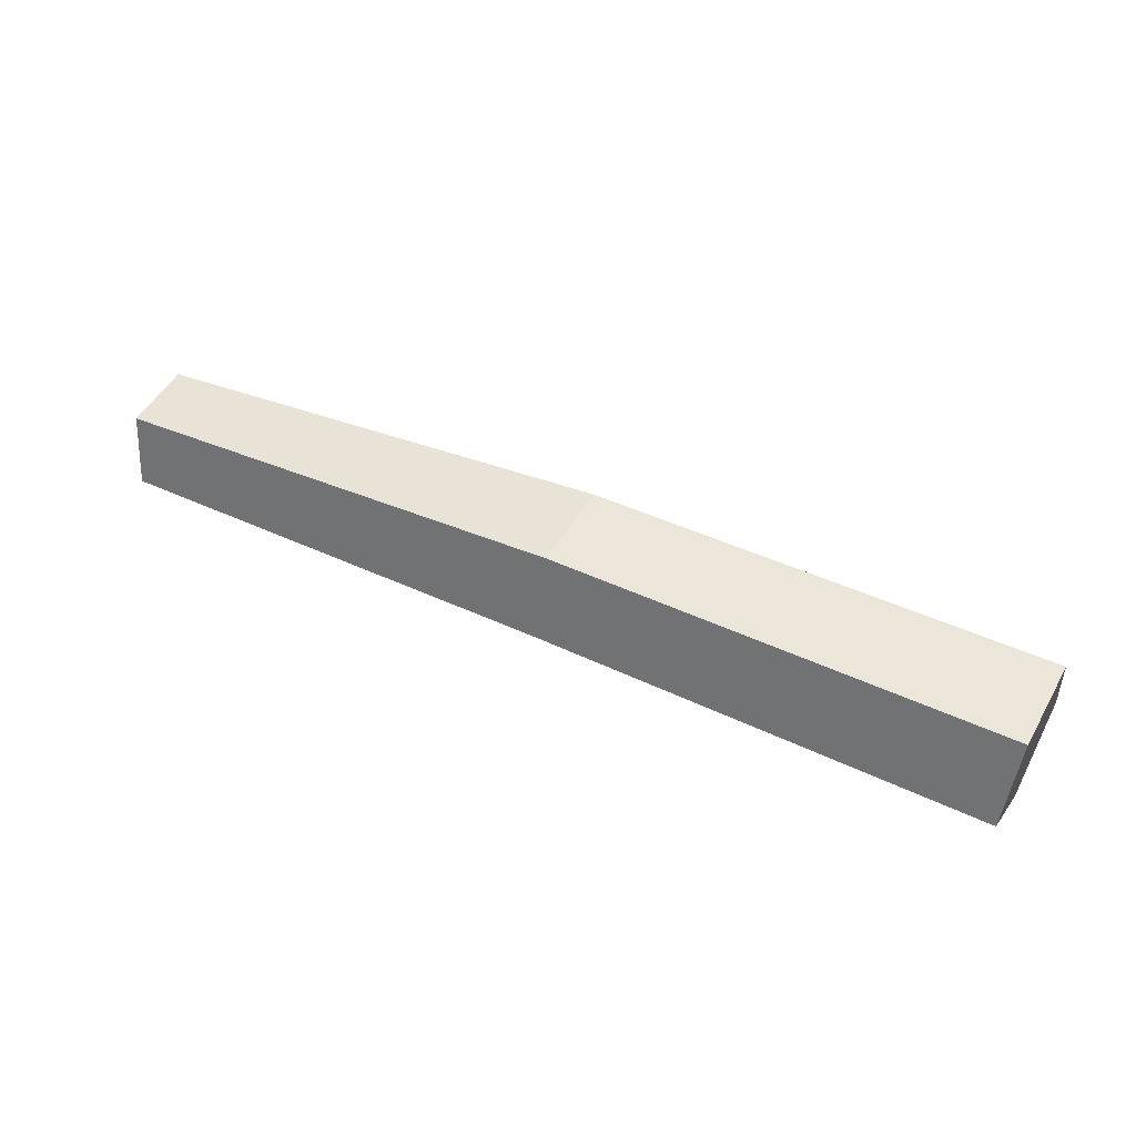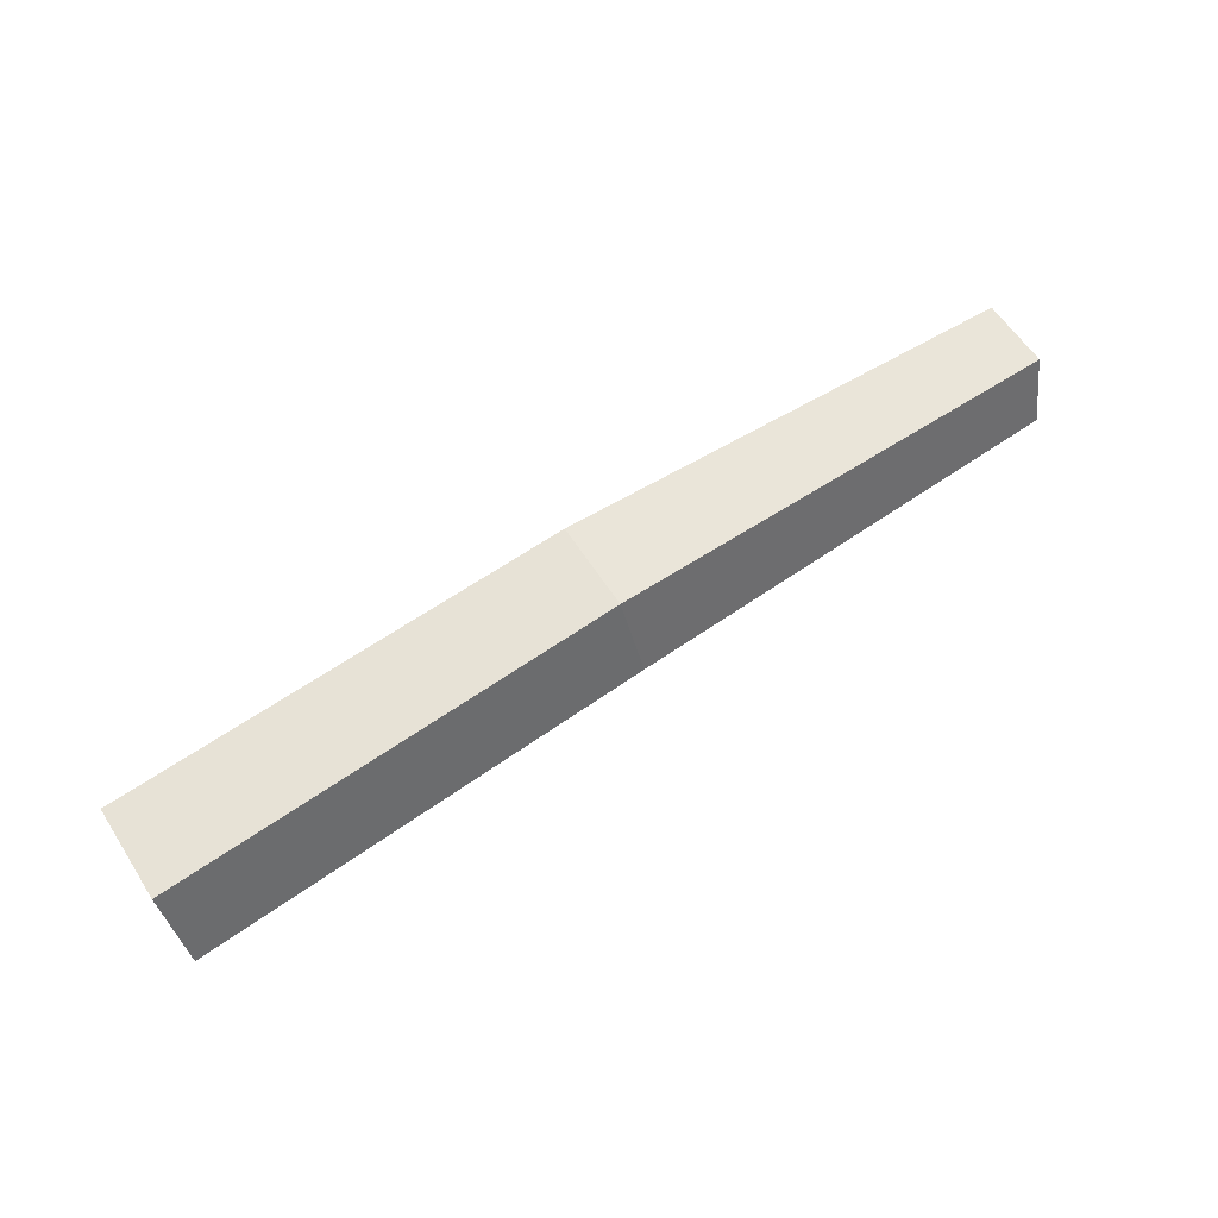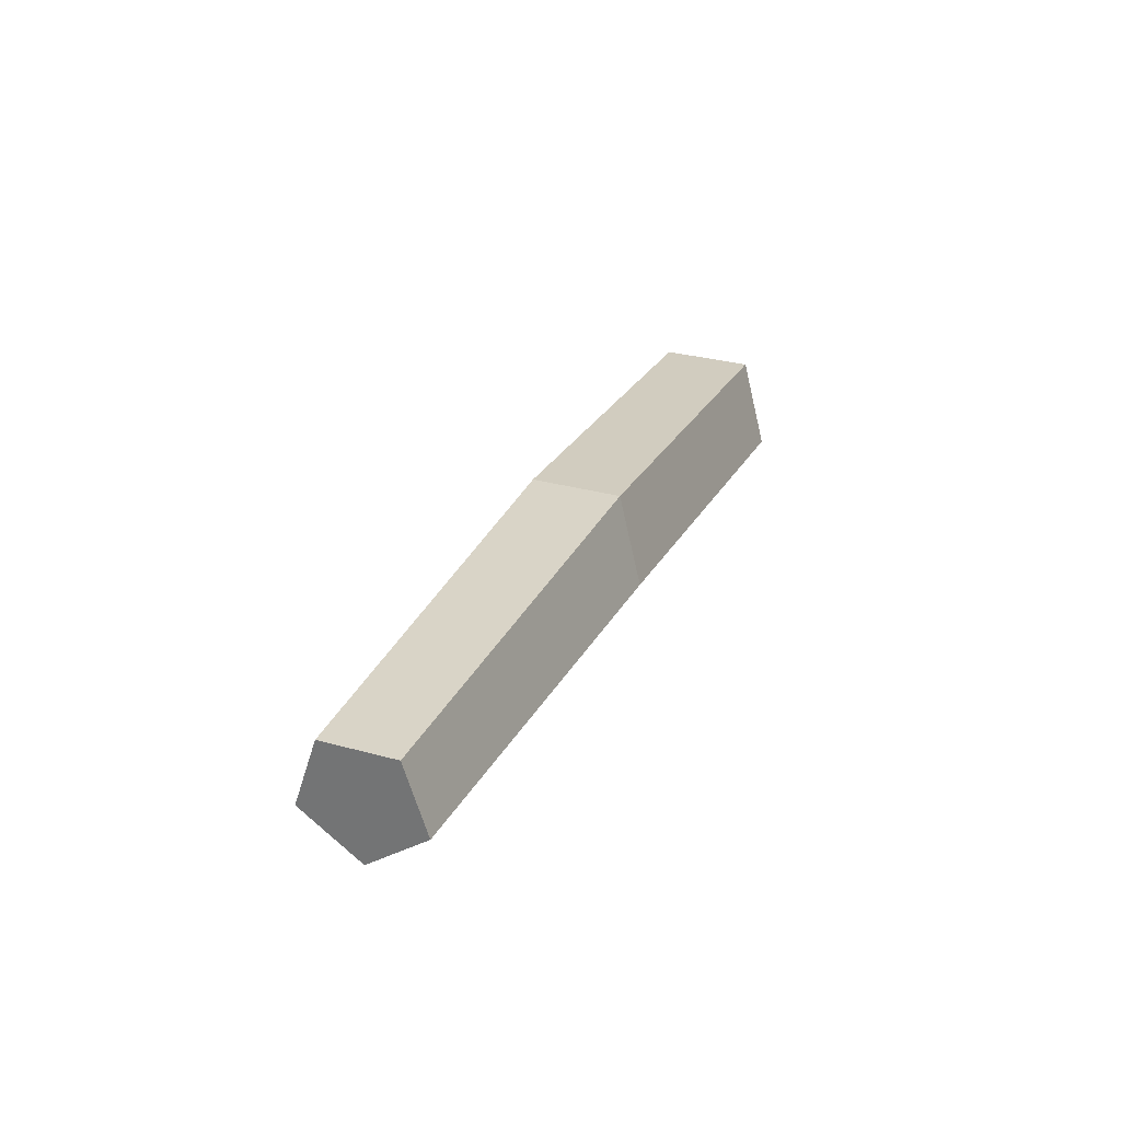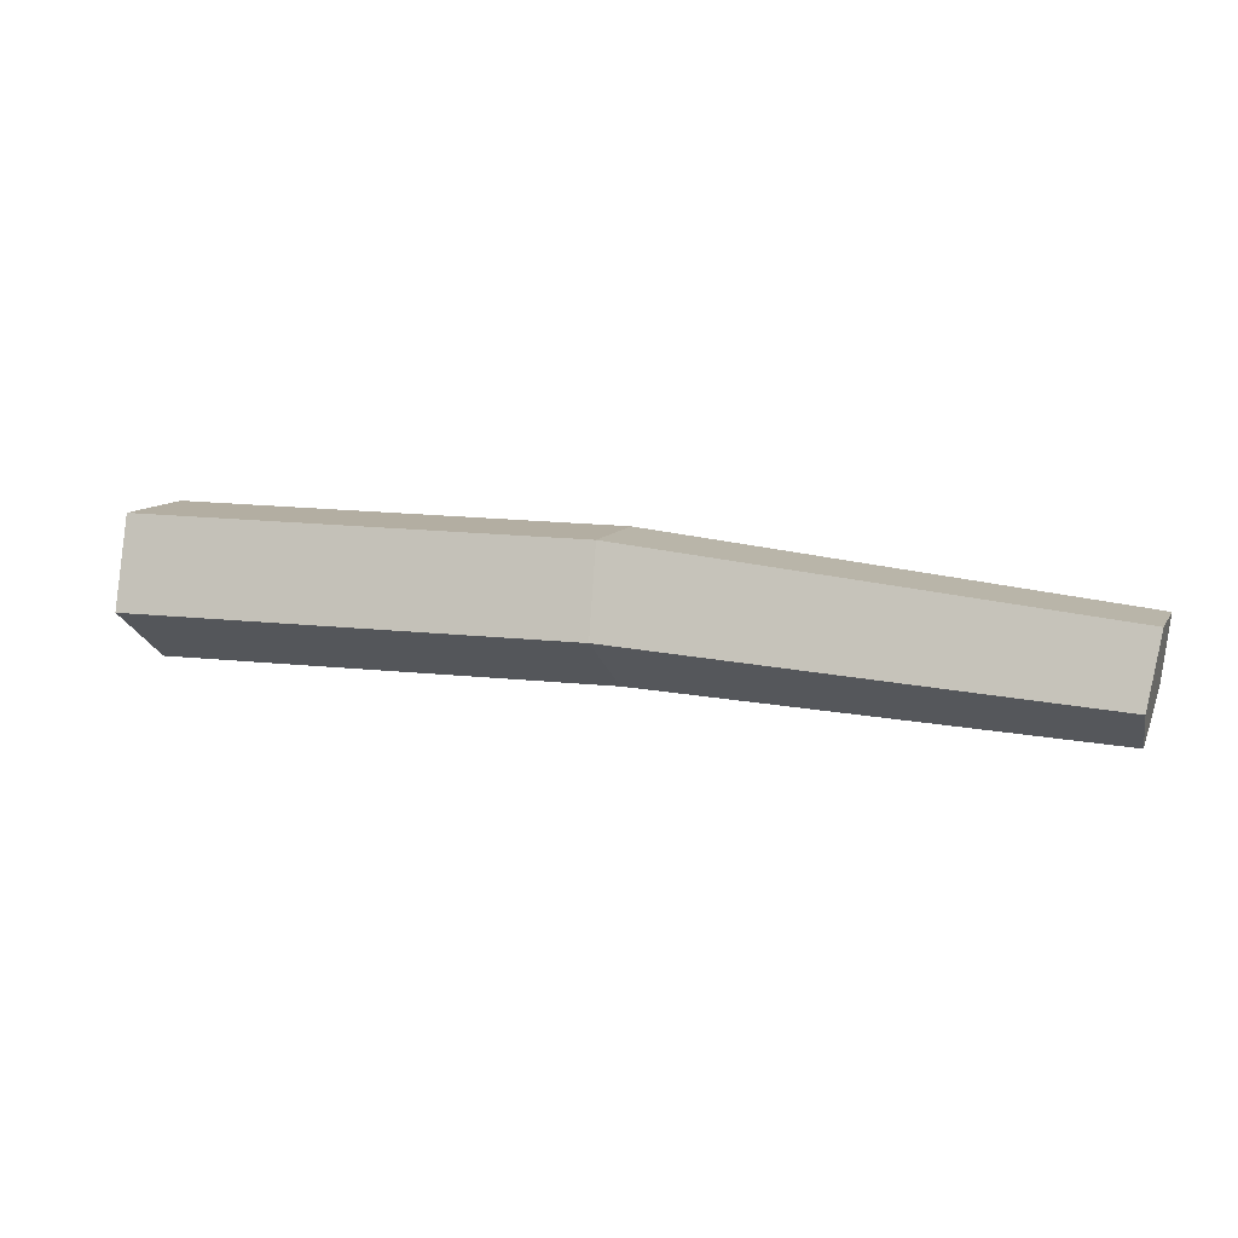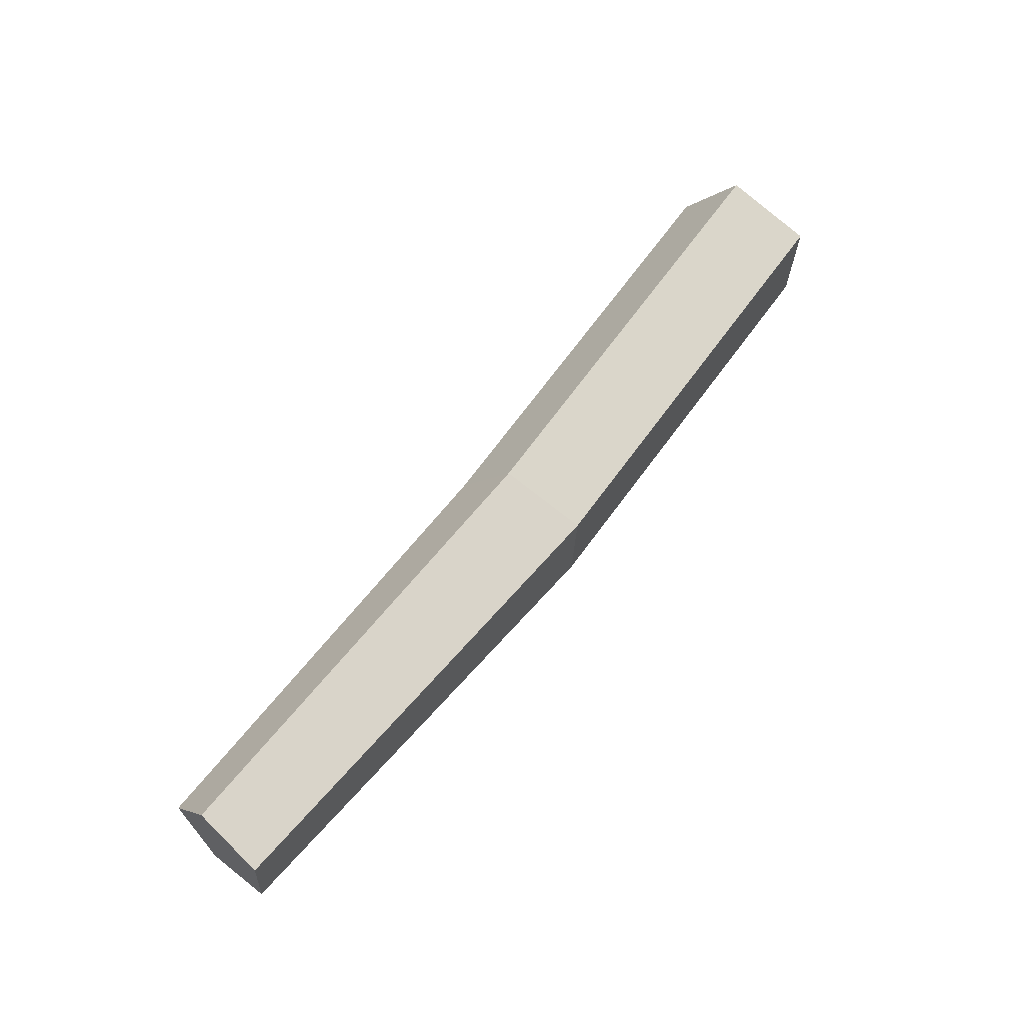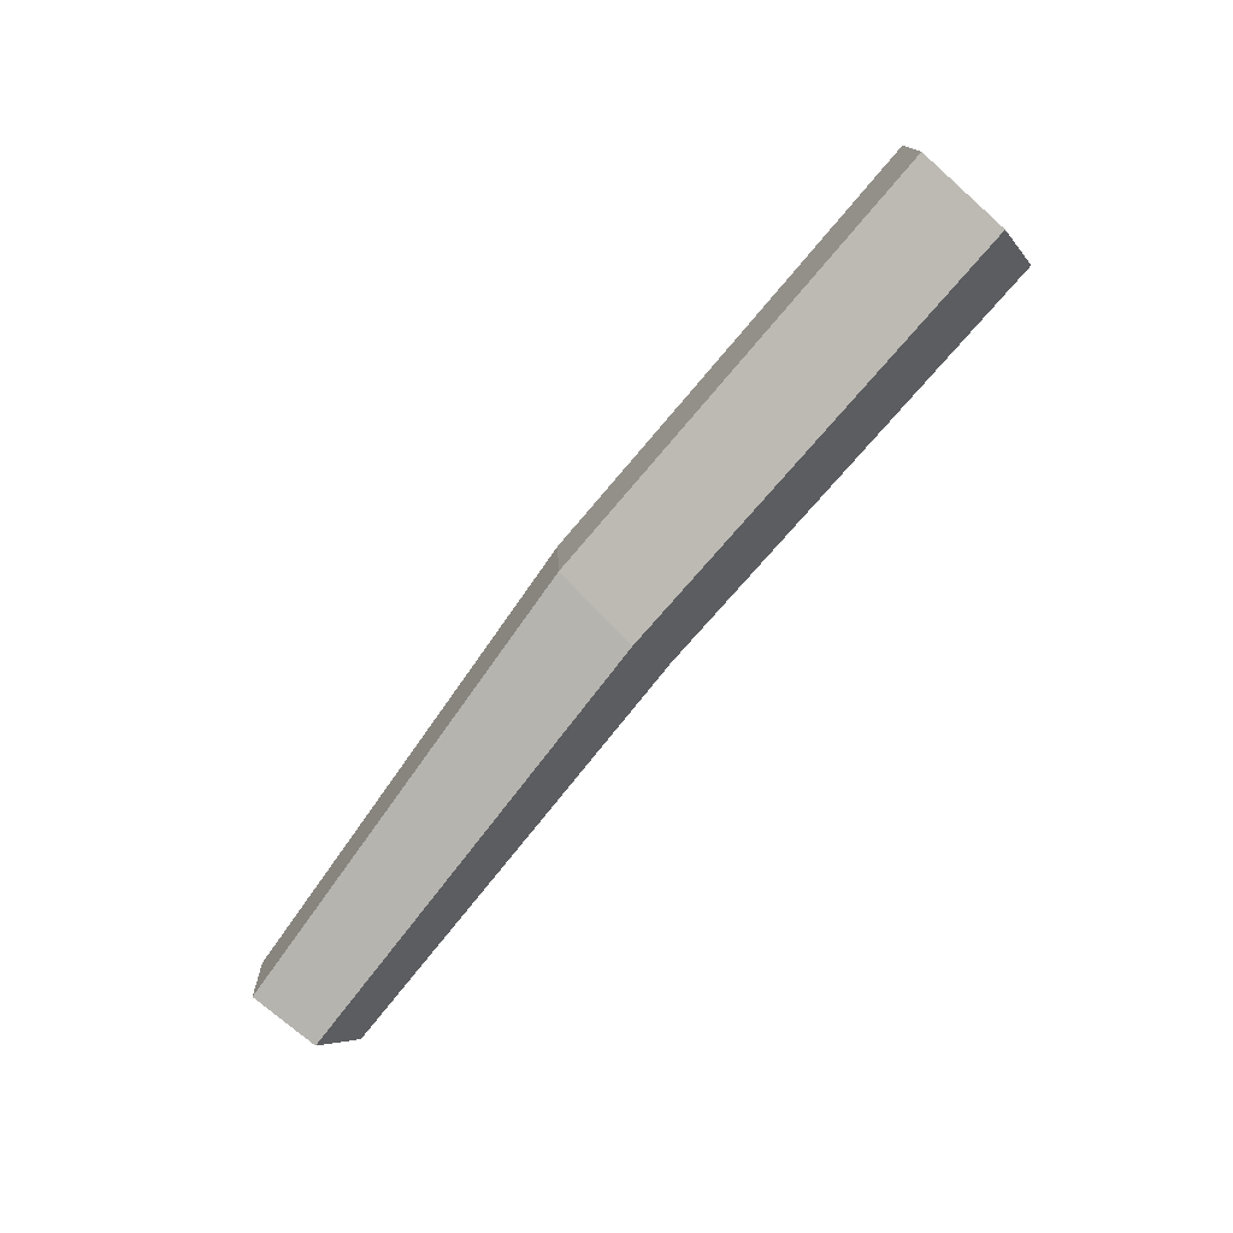
<metadata>
{"format":"obj","ext":"obj","renderer":"f3d","projection":"perspective","resolution":1024,"background":"white","views":[{"elev":47.4,"azim":28.9,"up":"+Z"},{"elev":64.3,"azim":147.1,"up":"+Z"},{"elev":23.1,"azim":-68.4,"up":"+Z"},{"elev":13.5,"azim":-160.1,"up":"+Z"},{"elev":58.4,"azim":-54.9,"up":"+Y"},{"elev":-76.2,"azim":49.8,"up":"+Y"}]}
</metadata>
<code>
g Oak_Log_07_Collider
v 1.685 0.2974 -0.2637
v 1.693 0.5649 -0.04885
v 1.707 0.443 0.2717
v 1.706 0.1002 0.255
v 1.692 0.01019 -0.07595
v -1.676 0.2128 -0.2792
v -1.695 0.4182 -0.1152
v -1.723 0.3246 0.1295
v -1.722 0.06144 0.1167
v -1.693 -0.007637 -0.1359
v 0.02516 0.05812 0.2656
v 0.005601 -0.02816 -0.05081
v 0.007202 0.5036 -0.0249
v 0.02615 0.3868 0.2816
v -0.005498 0.2472 -0.2304
f 12 11 9 10
f 14 13 7 8
f 15 12 10 6
f 11 14 8 9
f 13 15 6 7
f 2 1 15 13
f 4 3 14 11
f 1 5 12 15
f 3 2 13 14
f 5 4 11 12
f 7 6 8
f 9 8 6 10
f 2 3 1
f 4 5 1 3

</code>
